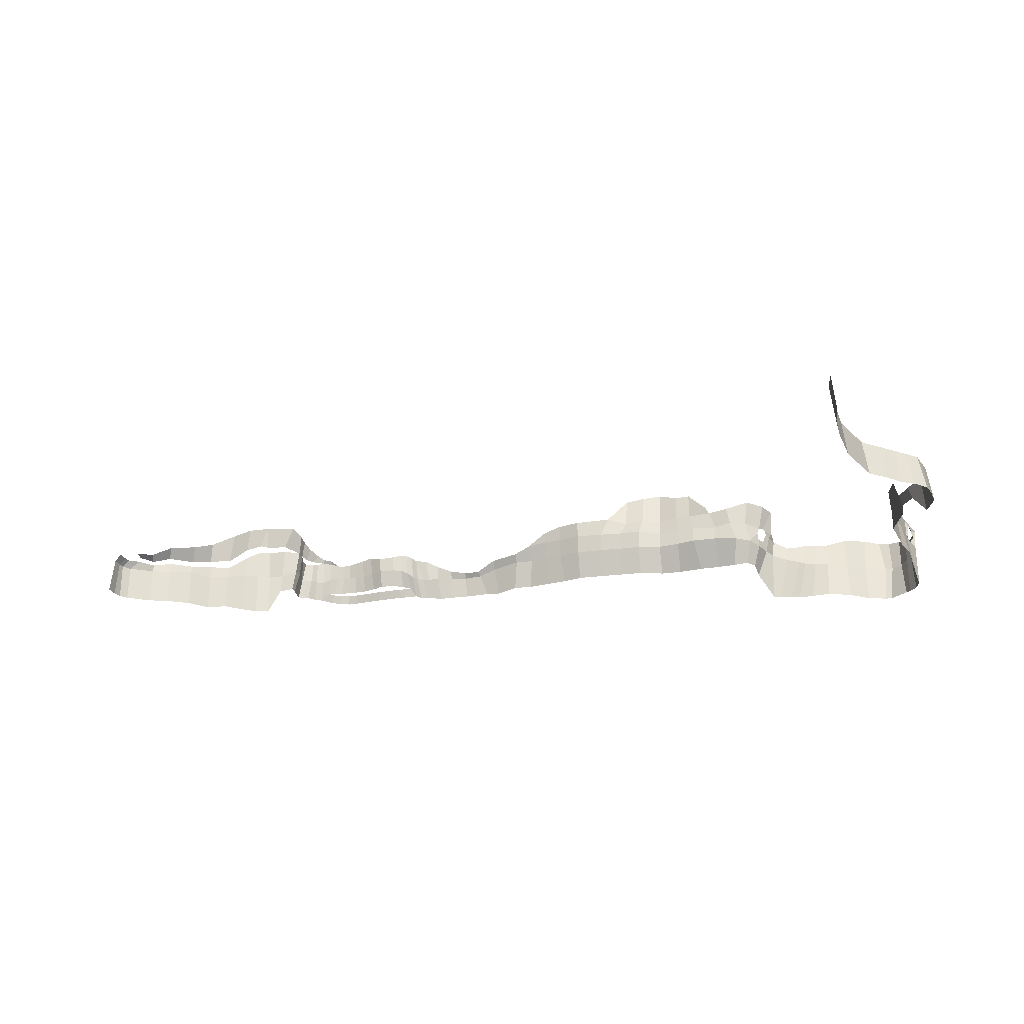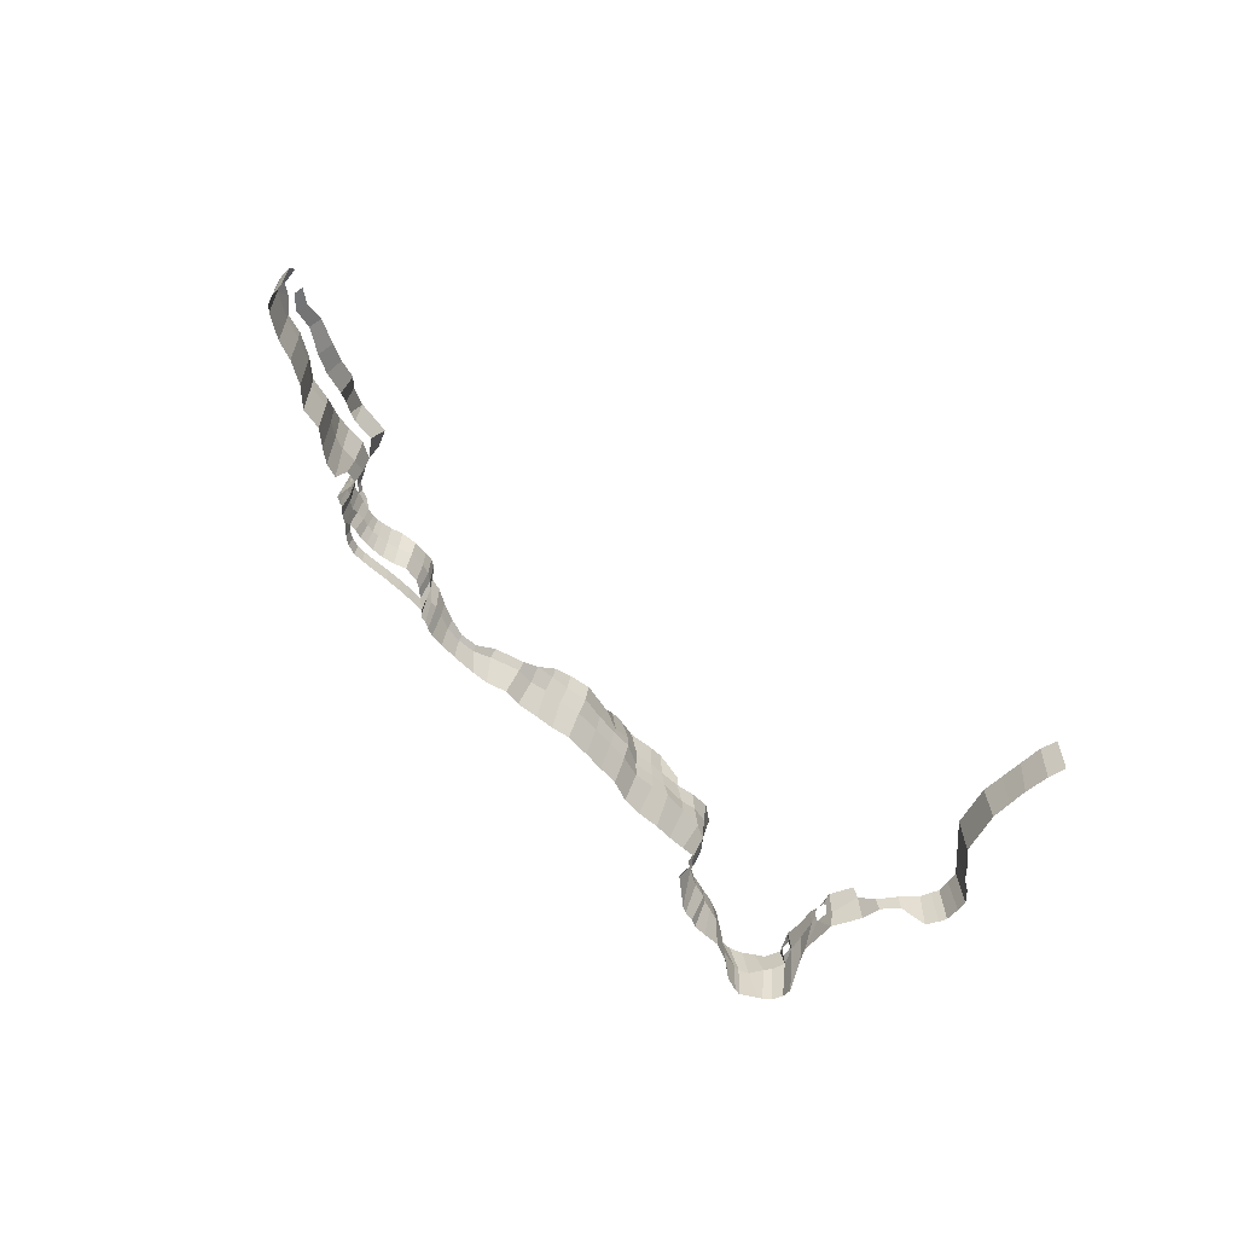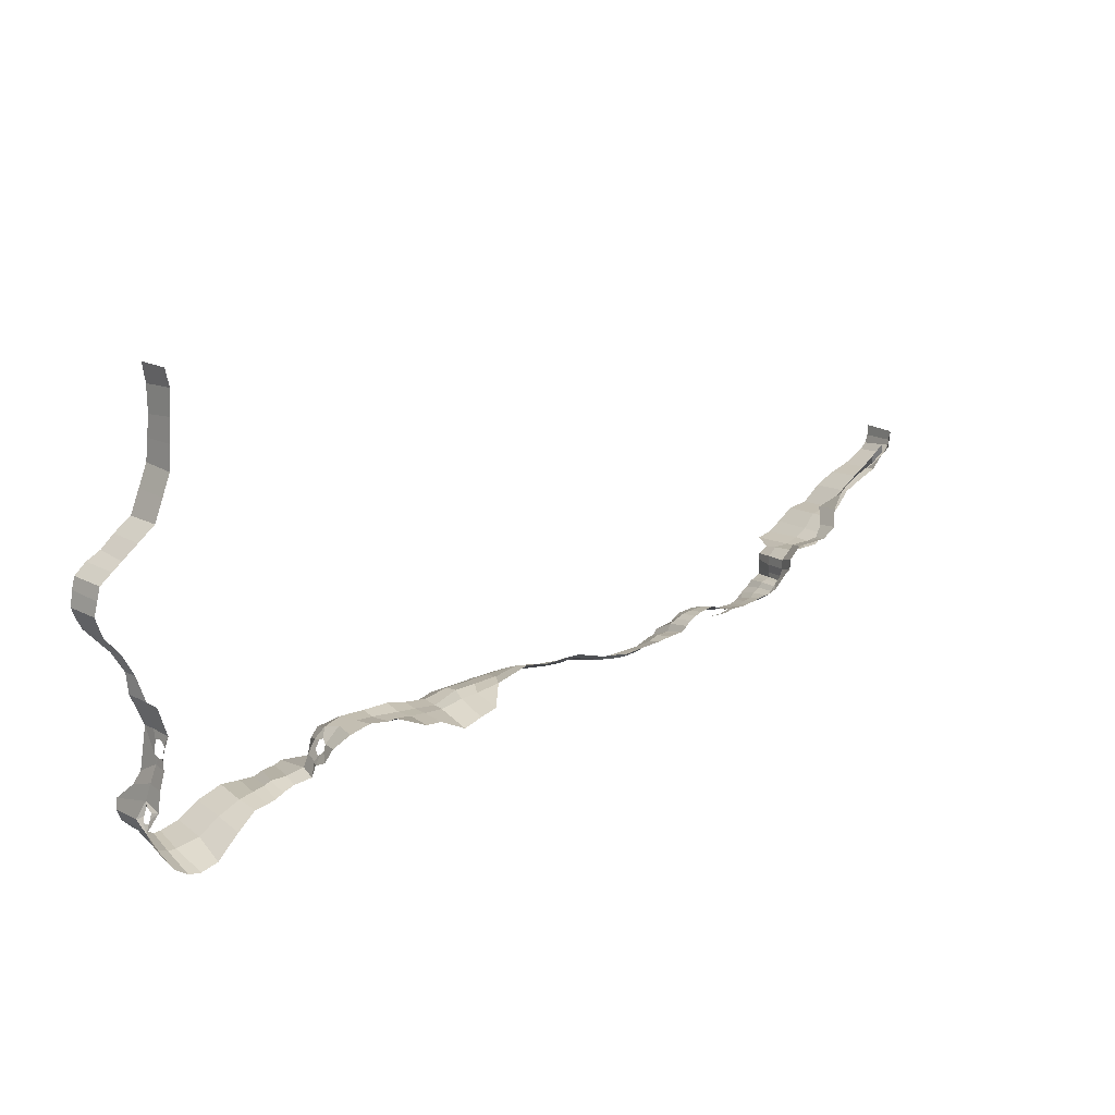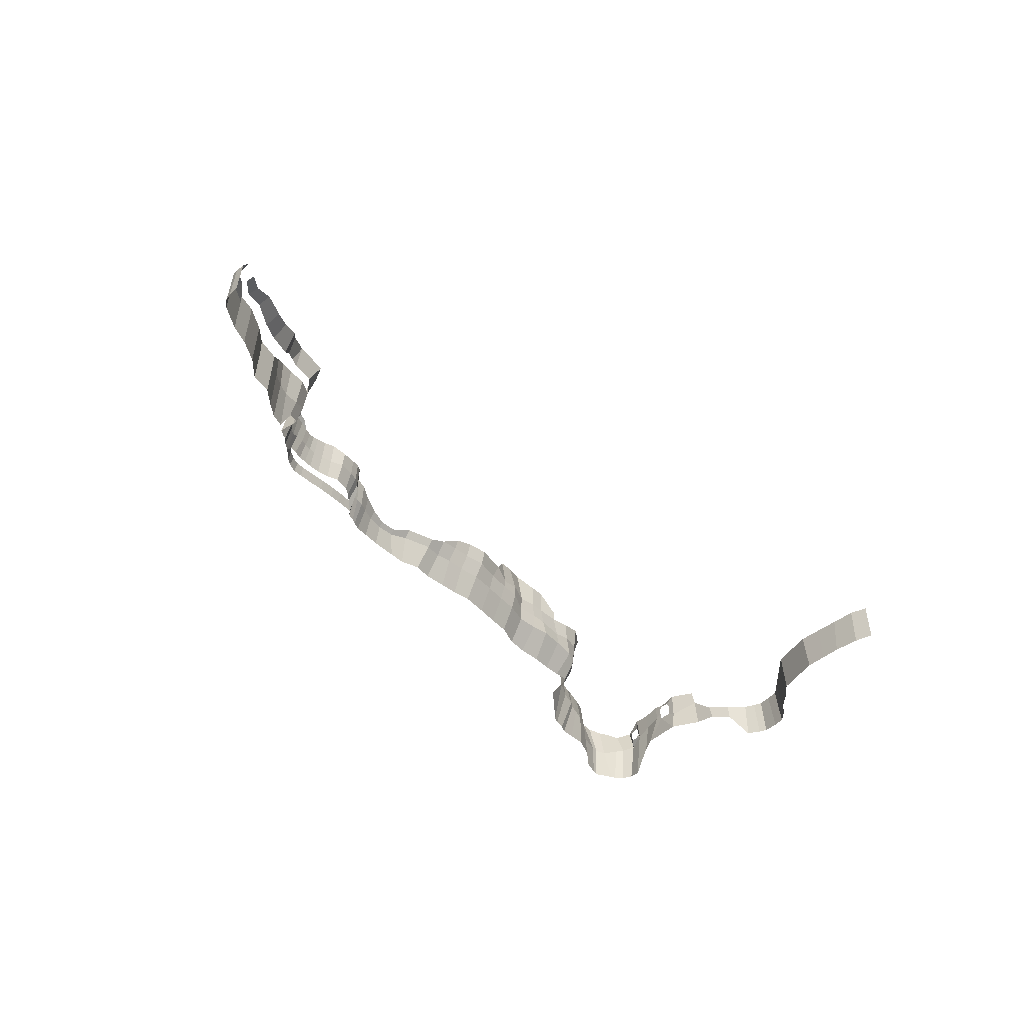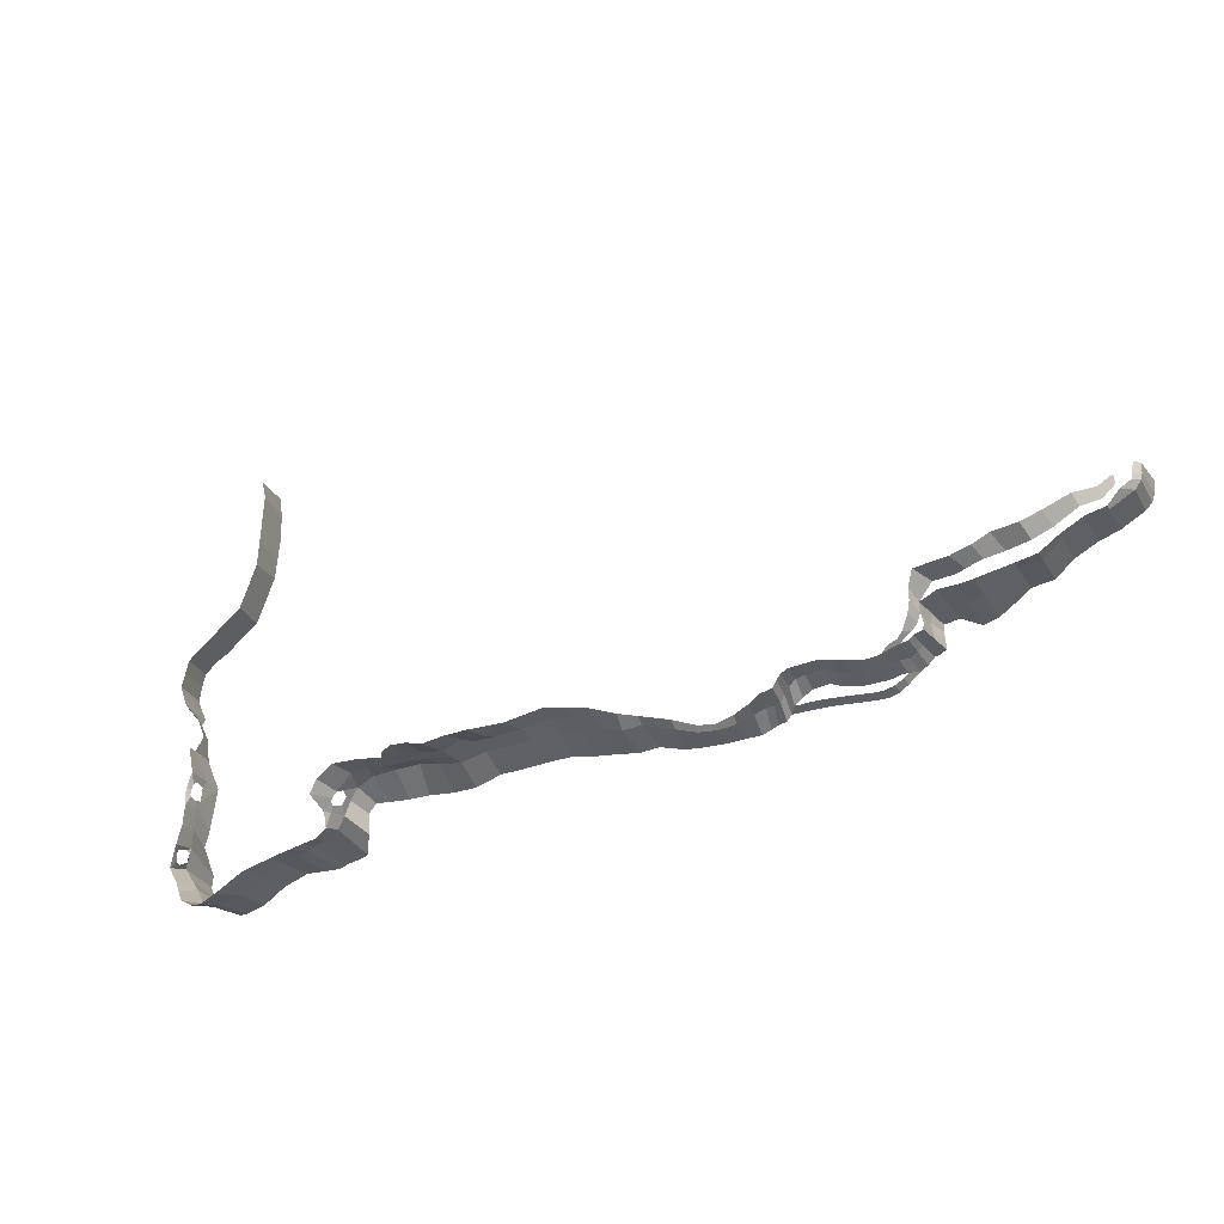
<metadata>
{"format":"obj","ext":"obj","renderer":"f3d","projection":"perspective","resolution":1024,"background":"white","views":[{"elev":-29.3,"azim":15.9,"up":"+Y"},{"elev":-54.1,"azim":-46.5,"up":"+Y"},{"elev":15.3,"azim":144.5,"up":"+Z"},{"elev":-41.9,"azim":-48.5,"up":"+Y"},{"elev":-24.3,"azim":-156.5,"up":"+Z"}]}
</metadata>
<code>
g default
v 550.4 -48 738.2
v 544.8 24.06 738.2
v -451.5 6.748 128.4
v -662.5 6.748 166
v -472.1 6.748 129.9
v -485.6 6.748 130.6
v -508.4 6.748 131.6
v -536.7 6.748 131.6
v -563.4 6.748 130.8
v -590.9 6.748 130.1
v -609.7 6.748 130.8
v -629 6.748 137.5
v -643 6.748 147.9
v -473 24.06 135.8
v -462.5 24.06 135
v -488.1 24.06 137.4
v -510.1 24.06 138.2
v -539 24.06 138.2
v -563.9 24.06 137.1
v -592.8 24.06 136.2
v -609.3 24.06 137.4
v -624.7 24.06 142.4
v -640.4 24.06 151.6
v -648.2 24.06 160.1
v -1039 -48 444.6
v -1032 20.28 444.6
v -1021 33.42 444.6
v 297.4 139.8 112.6
v 252 127.2 119.2
v 207 135.9 121.7
v 170.3 174.8 113.5
v 141.8 174.7 113.3
v 342.3 130.4 69.39
v 339 78.86 27.37
v 331.9 76.03 53.69
v 366.7 65.83 15.81
v 327.1 80 64.19
v 327 87.06 68.15
v 322.3 91.41 73.29
v 316.1 87.06 84.04
v 312.7 73.66 90.26
v 388.8 69.36 8.584
v 335.6 44.28 34.1
v 325.5 43.08 57.13
v 320.8 60.96 69.12
v 328.3 134.7 92.73
v 405.9 73.65 1.475
v 363.3 35.05 22.54
v 390.6 27.86 17.11
v 313.5 45.97 81.79
v 313.5 60.96 83.72
v 290.3 89.08 112.6
v 401.8 26.53 10.55
v 421.5 73.88 -2.616
v 301.9 0 35.33
v 329.6 -48 17.9
v 299.7 6.748 69.12
v 297.3 51.56 100.7
v 423.5 26.38 4.442
v 443.9 72.67 -8.496
v 343.9 -48 11.33
v 366.6 -48 6.881
v 382.8 -48 -0.4727
v 286.4 6.748 85.88
v 410.6 -48 -0.9044
v 446.1 -48 -0.6432
v 449.1 25.95 -3.749
v 485.9 91.41 -32.11
v 488.7 26.54 -24.39
v 490.3 -48 -19.19
v 525.7 26.87 -51.6
v 530 103.1 -68.94
v 527.5 -48 -45.97
v 561.4 -48 -57.5
v 558.9 98.9 -81.84
v 567.9 26.19 -62.6
v 580.3 95.5 -80.82
v 573.7 -48 -59.34
v 603.3 90.65 -67.63
v 623.6 89.45 33.68
v 617.4 85.2 66.84
v 582.7 25.94 -63.54
v 616.4 81.73 -48.1
v 640.8 76.68 -2.576
v 603 25.69 -55.8
v 626.7 72.27 -32.09
v 627 51.69 34.42
v 628.7 72.47 30.01
v 633 75.01 19.75
v 633.1 70.14 10.52
v 607.4 -48 -39.23
v 616.7 25.76 -28.55
v 626.2 26.06 -13.83
v 617.1 49.71 71.27
v 636 56.54 8.437
v 626.1 0 55.68
v 615.3 -48 -35.47
v 629.2 -48 -21.84
v 610.7 89.92 102.7
v 601.1 91.43 160.3
v 604.1 80.33 141.2
v 605.8 82.34 131.2
v 607.1 82.52 123.3
v 607.7 80.33 119.7
v 607.8 70.91 117.6
v 607.7 66.05 117.7
v 609.6 58.8 105.5
v 604.2 61.76 147.3
v 603.7 70.91 147.4
v 626.9 6.748 212.3
v 625 30.42 249.5
v 631.4 6.748 251
v 612.2 90.44 121.3
v 610.1 90.77 133.8
v 644.6 24.06 287.9
v 651.7 0 286.1
v 672.1 24.06 319.2
v 676.5 -48 317.2
v 684.9 24.06 355.6
v 693.8 -48 356.2
v 672.9 24.06 404.7
v 684.3 -48 407.1
v 633.7 24.06 438.9
v 637.9 -48 443
v 574.2 24.06 490.4
v 582.9 -48 491.1
v 544.6 24.06 571
v 551.3 -48 575
v 539.8 24.06 659.2
v 543.9 -48 652.6
v 537.2 24.06 705.5
v 544.8 -48 702.5
v 542.2 24.06 616
v 547.5 -48 614.6
v 559.1 24.06 531.5
v 566.8 -48 533.9
v 604.8 24.06 464
v 614.2 -48 466.4
v 650.9 24.06 424
v 663.6 -48 427.6
v 678.7 24.06 380.8
v 689.9 -48 385.2
v 679.3 24.06 339.7
v 688.5 -48 340.9
v 268.5 54.19 115.1
v 258.5 93.84 116.9
v 258.7 6.748 84.54
v 224.3 58.85 118.5
v 213.9 124.6 114.9
v 225.5 87.56 114.8
v 222.9 6.748 83.8
v 178 58.85 121.9
v 185.5 6.748 85.73
v 176.3 93.39 115.3
v 170.3 123.5 115.2
v 144.1 93.84 114.5
v 141.8 124.7 114.7
v 142.3 58.85 116.2
v 138.9 6.748 83.81
v 101.2 58.85 113.3
v 99.3 6.748 86.98
v 102.5 92.49 111.7
v 56.95 58.85 125.3
v 55.03 6.748 103
v 16.27 58.85 128.9
v 14.36 6.748 106.5
v -26.8 58.85 133.7
v -28.71 6.748 111.3
v -75.85 58.85 137.9
v -77.76 6.748 115.5
v -117.5 59.09 131.8
v -113.9 6.748 109.6
v -153.4 60.92 129.4
v -149.8 6.748 107.2
v -184.9 59.3 124.3
v -193.7 6.748 103.7
v -218.5 58.85 128.4
v -227.8 6.748 108
v 60.58 93.75 131.5
v 19.91 92.85 135.1
v -23.16 93.84 139.9
v -72.21 91.43 150.7
v -113.8 91.43 144.7
v -149.7 91.7 142.3
v -186.8 86.39 143
v 105.1 119.3 112.9
v 67.96 124.2 125.4
v 31.98 118.6 127.7
v -6.129 128.6 140.5
v 105.1 192.3 99.14
v 67.96 186.2 109.8
v 31.98 177.9 117.2
v -72.76 120.5 158.6
v -113.6 120 152.5
v -149.2 109.8 150.1
v 337.6 89.75 51.34
v -417.4 6.748 108.1
v -429.3 6.748 114.4
v -443.4 6.748 118.1
v -658 46.1 174
v -644.1 55.61 169.1
v -626.8 57.31 166
v -613.7 57.32 161.7
v -599.5 57.32 159
v -586.7 57.32 159
v -566.6 57.32 160.5
v -545.7 57.32 164.7
v -522.2 57.32 173.7
v -493.1 57.32 170.1
v -476.4 55.68 166.2
v -463.8 51.88 157.4
v -453.7 46.1 147.9
v -447.2 45.84 134.3
v -436.1 44.72 131.8
v -422.2 43.84 130.4
v -675.6 6.748 174.6
v -671.1 46.1 182.6
v -686.9 6.748 186.8
v -679.4 46.1 191.9
v -694.9 6.748 189.2
v -689.5 46.1 196.6
v -706 6.748 195.7
v -698.7 46.1 199.1
v -705.5 6.748 210.6
v -696.5 46.1 209.1
v -703.6 6.748 226.6
v -694.6 46.1 225.1
v -704.6 6.748 237.8
v -696.5 45.98 242
v -728.8 0 246.7
v -723.3 33.58 253.1
v -752.5 -48 251
v -752.5 33.93 255.5
v -778.4 -48 259.3
v -775.9 33.59 265.4
v -803.3 -48 277.1
v -799.5 32.58 279.6
v -832.5 -48 300.2
v -829.6 22.81 303.7
v -871 -48 307.6
v -869 21.56 311.7
v -904 -48 337.2
v -901.9 25.53 341.3
v -943.8 -48 359.6
v -941.7 20.23 363.6
v -978.7 -48 372.2
v -976.6 20.92 376.2
v -1020 -48 397.4
v -1018 20.28 401.5
v -1032 -48 409.2
v -1029 20.28 416.1
v -1037 -48 424.4
v -1031 20.28 426.7
v -376.6 6.748 99.85
v -375 47.97 109.2
v -343.3 6.748 96.54
v -343.2 47.97 104.3
v -295.6 6.748 95.98
v -309.2 47.97 106
v -267.7 2.424 99.61
v -274.2 56.4 113.4
v -218.5 74.24 138.6
v -273.8 72.9 123.9
v -311.9 55.42 114.7
v -343.1 57.28 111.7
v -402.9 45.74 121.7
v -401.8 6.748 101.5
v 624.1 42.92 39.68
v 625 45.04 29.95
v 629.4 44.33 14.92
v 638.5 33.03 8.417
v 637.2 -48 -1.963
v 635.3 -48 18.68
v 607.8 50.51 120
v 614.2 6.748 78.96
v 605.1 50.51 144.2
v 603.5 42.09 159.6
v 602.5 6.748 155.3
v -403.4 74.18 128.6
v -374.9 63.04 119.5
v -426.7 84.59 138.9
v -449 87.97 143.5
v -456.5 90.93 154.1
v -464.4 91.96 163.4
v -669.2 89.34 185.1
v -676.1 85.54 193.9
v -685.7 83.58 198.3
v -691.5 84.34 201.4
v -694 86.63 210.2
v -718.5 91 259.6
v -752.5 91.59 262.3
v -775.9 93.69 265.4
v -799.5 77.02 279.6
v -829.6 44.25 303.7
v -869 47.65 311.7
v -901.9 39.3 341.3
v -941.7 40.25 363.6
v -976.6 35.03 376.2
v -998.1 34.86 401.5
v -1017 33.42 413.9
v -1019 33.42 424.5
v -634.6 24.06 158.1
v -618.2 24.06 152.9
v -610.3 84.28 168.7
v -598.9 85.31 166.8
v -603.3 24.06 152.3
v -587.1 24.06 150.4
v -587.7 86.95 167.5
v -568.3 90.9 168.2
v -565.2 24.06 150.6
v -542.9 24.06 155.1
v -547.1 94.13 171.9
v -522.5 85.01 179.5
v -521.9 24.06 162.4
v -492.8 24.06 157.5
v -493.5 88 174.5
v -476.4 92.41 170.1
v -476.8 24.06 147
v -639.7 89.52 175.8
v -655.7 90.99 180.6
v -623.8 84.97 171.3
v -690.6 90.79 226.9
v -690.2 91 244.4
v -682.9 121.5 235.5
v -682.9 124.3 255.3
v -676.3 112 218.3
v -685.1 89.74 210.7
v -664.5 104.3 194.9
v -675.7 88.86 199.3
v -667.2 90.9 191.2
v -653.7 98.18 185.3
v -638.7 94.96 181.3
v -693.5 134.5 281
v -713.1 94.92 272.9
v -752.5 97.64 276.6
v -752.5 139.1 288.6
v -767.5 101 281.5
v -791.8 85.4 299.3
v -785.6 130.8 305
v -820.1 49.57 323.8
v -809.3 105.5 332.5
v -860.2 48.9 334.7
v -849.9 79.75 353.8
v -894.2 43.27 353
v -883.2 68.97 372.1
v -936.6 44.29 379
v -928.8 60.83 396
v -971.1 36.6 389
v -965.2 44.39 406.7
v -992.9 40.16 407.6
v -991 41.08 424.8
v 614.7 85.47 209.1
v 620.3 58.85 211.9
g polySurface213 polySurface209 polySurface163
f 14 5 6 16
f 16 6 7 17
f 17 7 8 18
f 18 8 9 19
f 19 9 10 20
f 20 10 11 21
f 21 11 12 22
f 22 12 13 23
f 5 14 15 3
f 23 13 4 24
f 33 196 38 39
f 35 34 43 44
f 43 34 36 48
f 44 45 37 35
f 36 42 49 48
f 51 50 58 41
f 42 47 53 49
f 55 44 43 56
f 56 43 48 61
f 59 53 47 54
f 48 49 62 61
f 49 53 63 62
f 50 57 64 58
f 53 59 65 63
f 59 54 60 67
f 66 65 59 67
f 69 67 60 68
f 70 66 67 69
f 71 69 68 72
f 73 70 69 71
f 74 73 71 76
f 71 72 75 76
f 78 74 76 82
f 76 75 77 82
f 82 77 79 85
f 78 82 85 91
f 85 79 83 92
f 268 80 81 94
f 92 83 86 93
f 93 86 84 271
f 91 85 92 97
f 268 94 96 273
f 92 93 98 97
f 93 271 272 98
f 33 39 40 46
f 46 40 52 28
f 80 89 90 84
f 84 90 95
f 271 84 95 270
f 81 99 107 94
f 274 107 106
f 100 352 353 277
f 107 274 275
f 94 107 275 96
f 277 353 110 278
f 110 353 111 112
f 99 105 106 107
f 99 104 105
f 113 103 104 99
f 114 102 103 113
f 112 111 115 116
f 116 115 117 118
f 118 117 143 144
f 120 119 141 142
f 122 121 139 140
f 124 123 137 138
f 126 125 135 136
f 128 127 133 134
f 130 129 131 132
f 132 131 2 1
f 134 133 129 130
f 136 135 127 128
f 138 137 125 126
f 140 139 123 124
f 142 141 121 122
f 144 143 119 120
f 52 58 145 146
f 145 58 64 147
f 29 28 52 146
f 146 145 148 150
f 148 145 147 151
f 149 29 146 150
f 150 148 152 154
f 148 151 153 152
f 149 150 154 155
f 30 149 155 31
f 155 154 156 157
f 31 155 157 32
f 158 159 161 160
f 156 158 160 162
f 160 161 164 163
f 163 164 166 165
f 165 166 168 167
f 167 168 170 169
f 169 170 172 171
f 171 172 174 173
f 173 174 176 175
f 175 176 178 177
f 163 165 180 179
f 165 167 181 180
f 167 169 182 181
f 169 171 183 182
f 171 173 184 183
f 173 175 185 184
f 162 160 163 179
f 156 162 186 157
f 179 180 188 187
f 180 181 189 188
f 162 179 187 186
f 157 186 190 32
f 187 188 192 191
f 188 189 192
f 186 187 191 190
f 182 183 194 193
f 183 184 195 194
f 195 184 185
f 189 181 182 193
f 154 152 158 156
f 152 153 159 158
f 114 100 101 102
f 101 100 109
f 276 108 277
f 108 109 100 277
f 89 80 88
f 269 87 268
f 87 88 80 268
f 52 40 41 58
f 35 196 34
f 38 196 35 37
f 215 197 198 214
f 214 198 199 213
f 213 199 3 212
f 24 4 200 201
f 3 15 211 212
f 318 315 209 210
f 315 314 208 209
f 314 311 207 208
f 311 310 206 207
f 310 307 205 206
f 307 306 204 205
f 306 303 203 204
f 303 302 202 203
f 302 24 201 202
f 15 318 210 211
f 201 200 320 319
f 202 201 319 321
f 203 202 321 304
f 204 203 304 305
f 205 204 305 308
f 206 205 308 309
f 207 206 309 312
f 208 207 312 313
f 209 208 313 316
f 210 209 316 317
f 211 210 317 284
f 212 211 284 283
f 282 213 212 283
f 282 214 213
f 281 215 214 282
f 200 4 216 217
f 217 216 218 219
f 219 218 220 221
f 221 220 222 223
f 223 222 224 225
f 225 224 226 227
f 227 226 228 229
f 229 228 230 231
f 231 230 232 233
f 217 219 286 285
f 219 221 287 286
f 221 223 288 287
f 223 225 289 288
f 225 227 322 289
f 227 229 323 322
f 229 231 290 323
f 231 233 291 290
f 320 200 217 285
f 233 232 234 235
f 235 234 236 237
f 237 236 238 239
f 239 238 240 241
f 241 240 242 243
f 243 242 244 245
f 245 244 246 247
f 247 246 248 249
f 249 248 250 251
f 251 250 252 253
f 253 252 25 26
f 235 237 293 292
f 237 239 294 293
f 239 241 295 294
f 241 243 296 295
f 243 245 297 296
f 245 247 298 297
f 247 249 299 298
f 249 251 300 299
f 251 253 301 300
f 253 26 27 301
f 235 292 291 233
f 197 215 266 267
f 254 255 257 256
f 256 257 259 258
f 258 259 261 260
f 260 261 177 178
f 175 177 262 185
f 257 255 280 265
f 262 177 261 263
f 279 266 215 281
f 263 261 259 264
f 264 259 257 265
f 280 255 266 279
f 267 266 255 254
f 275 274 278
f 276 277 278 274
f 268 273 272 271
f 269 268 271 270
f 45 44 50 51
f 44 55 57 50
f 334 335 336 333
f 332 321 319
f 331 332 319 320
f 320 330 328 331
f 328 330 329
f 333 325 323 334
f 325 324 322 323
f 324 326 327 322
f 326 328 329 327
f 337 338 339 336
f 338 340 341 339
f 340 342 343 341
f 342 344 345 343
f 344 346 347 345
f 346 348 349 347
f 348 350 351 349
f 336 335 337

</code>
